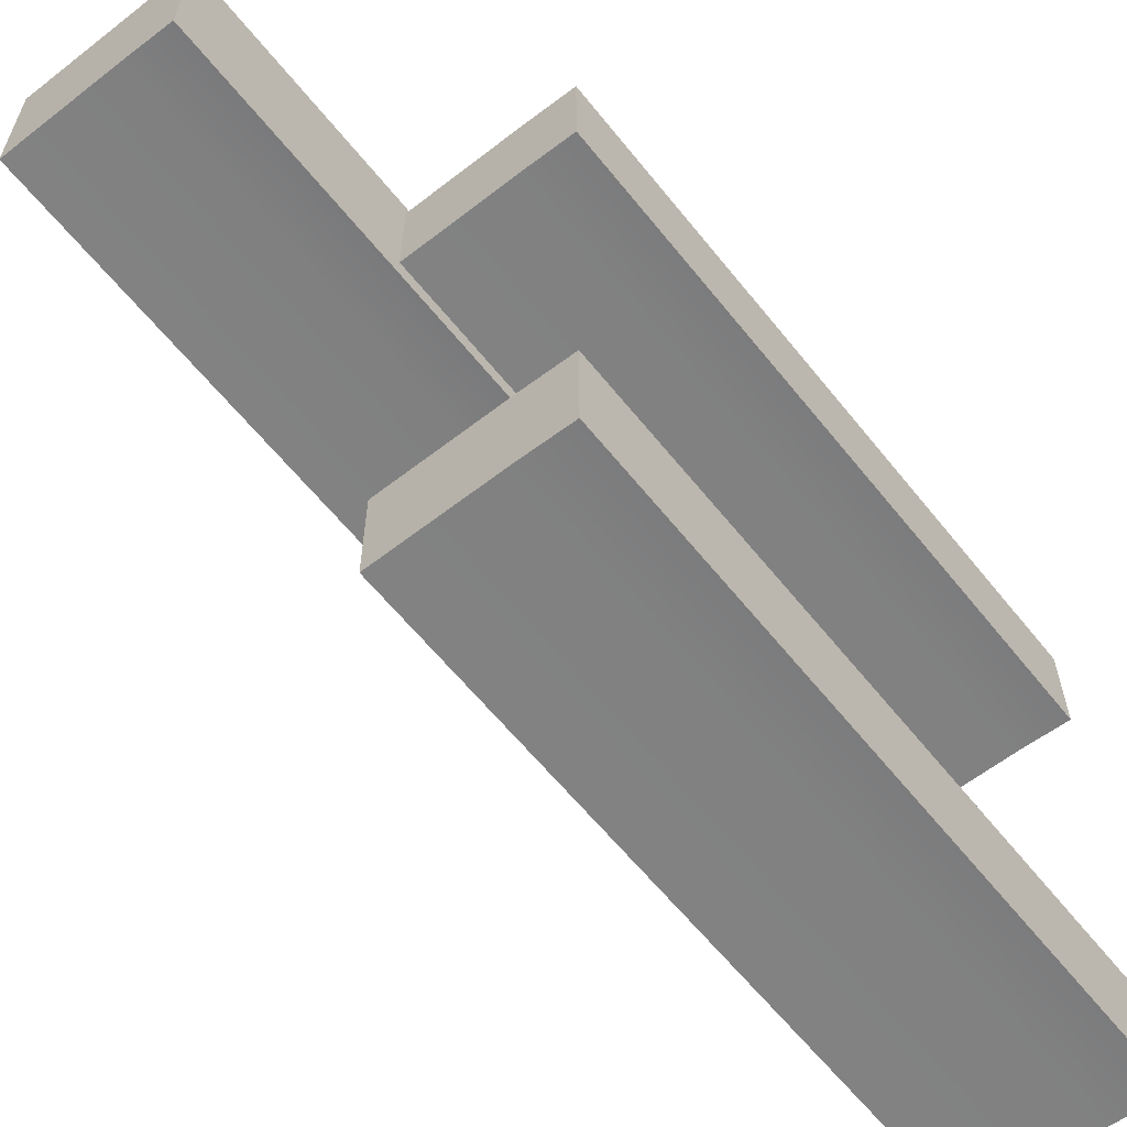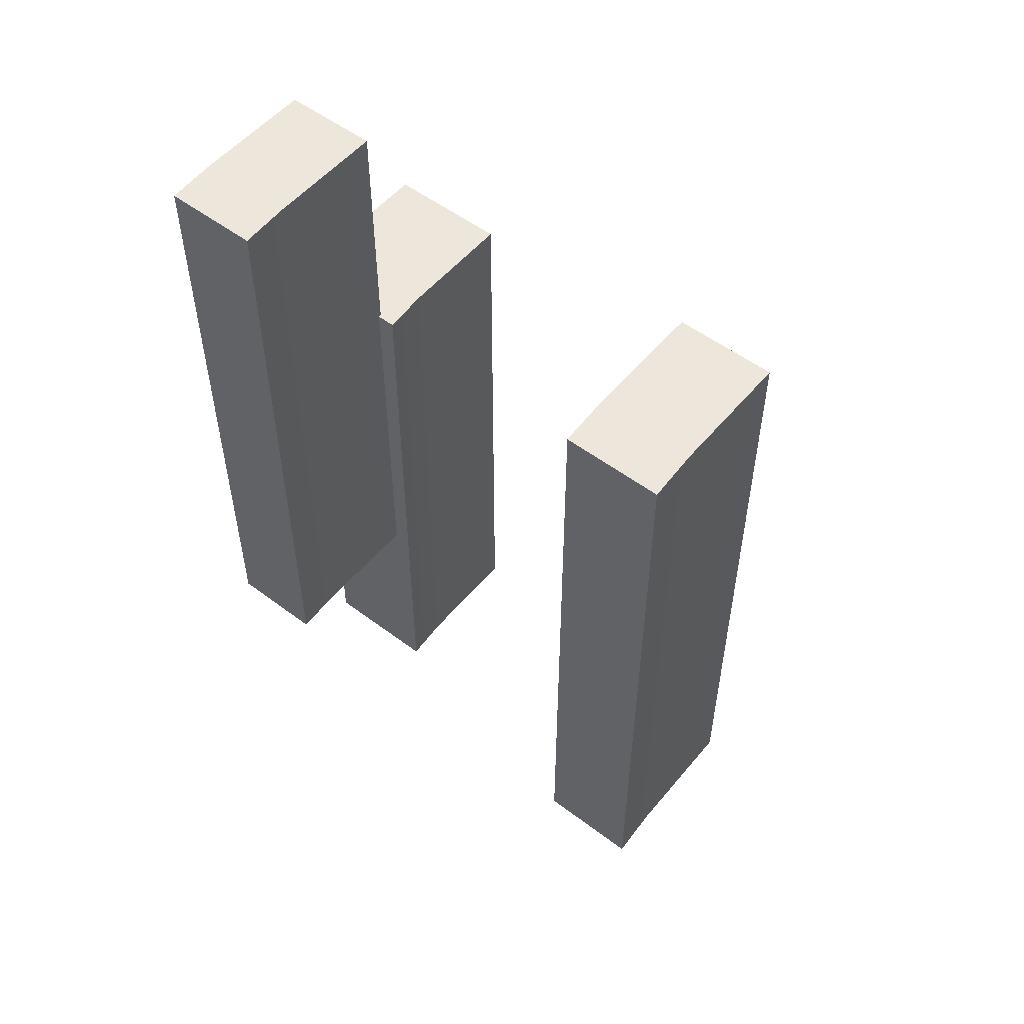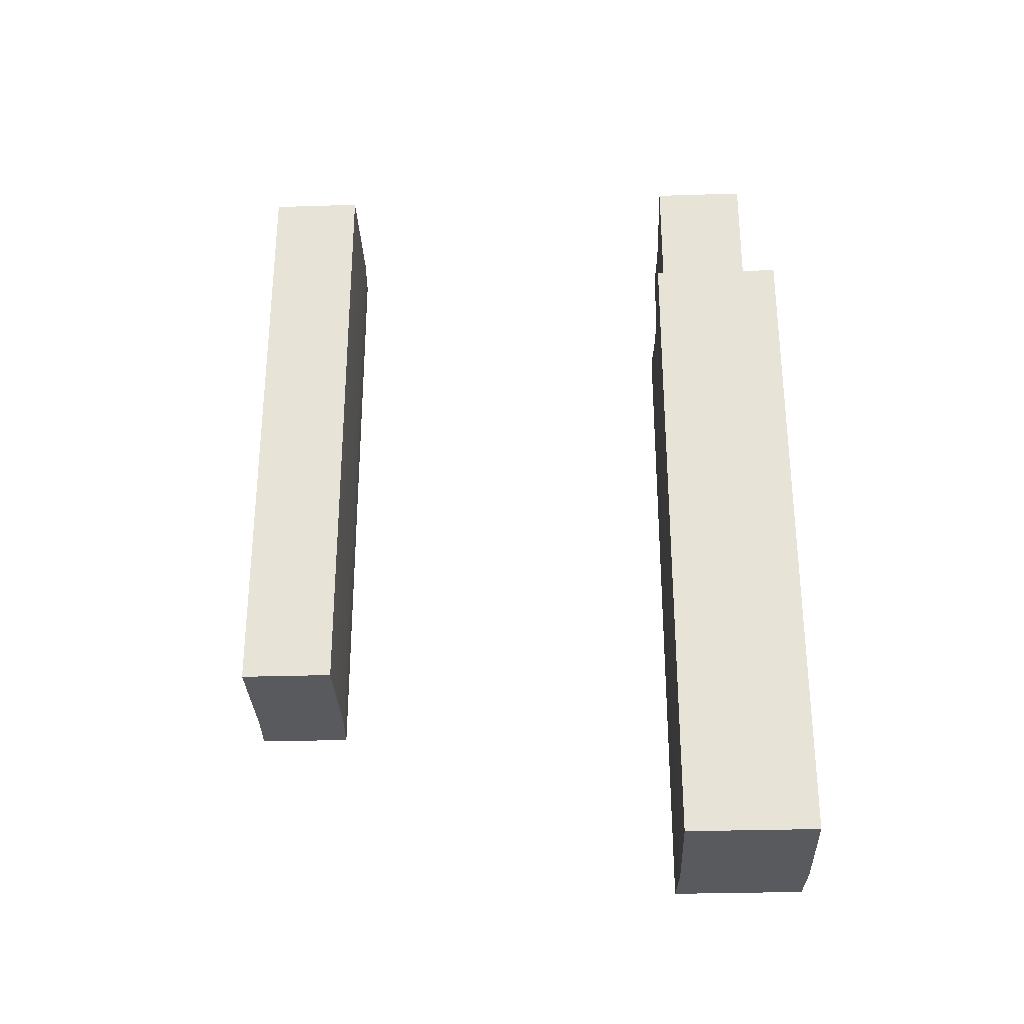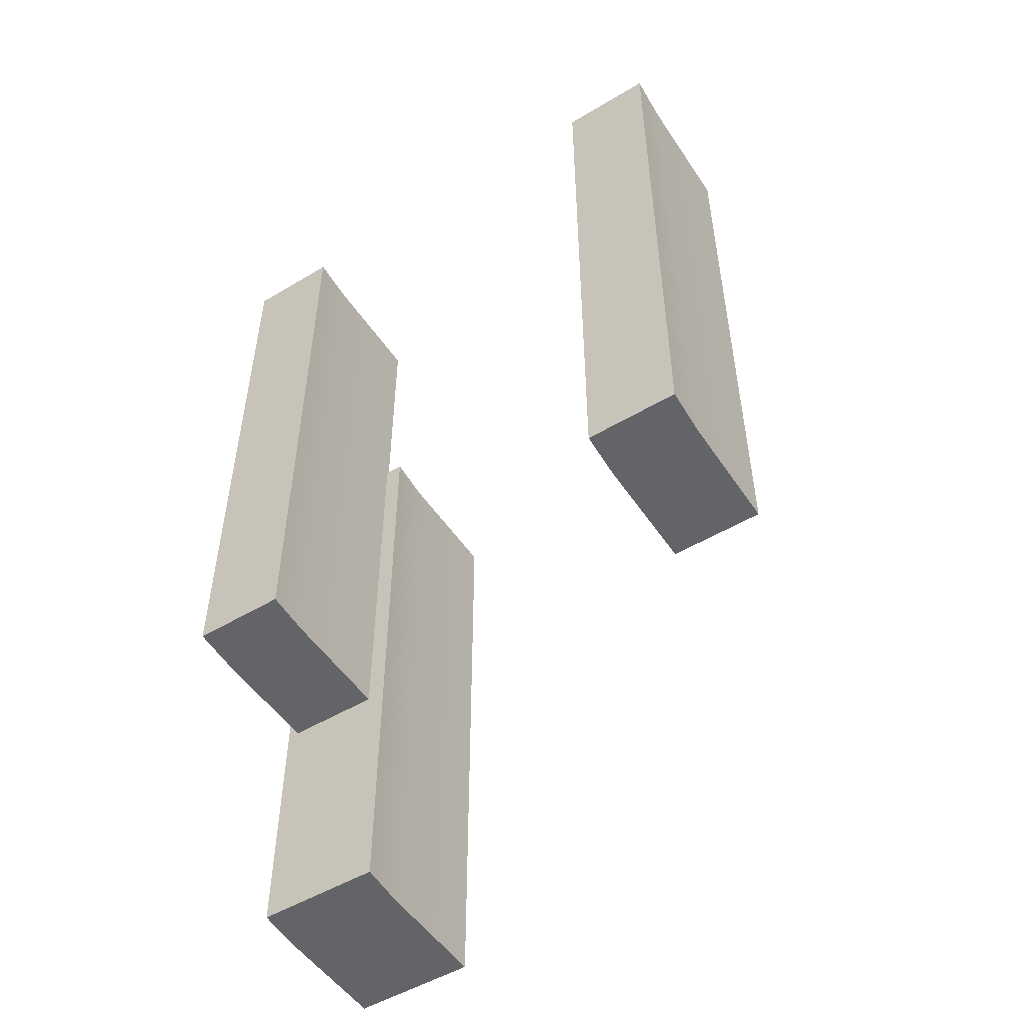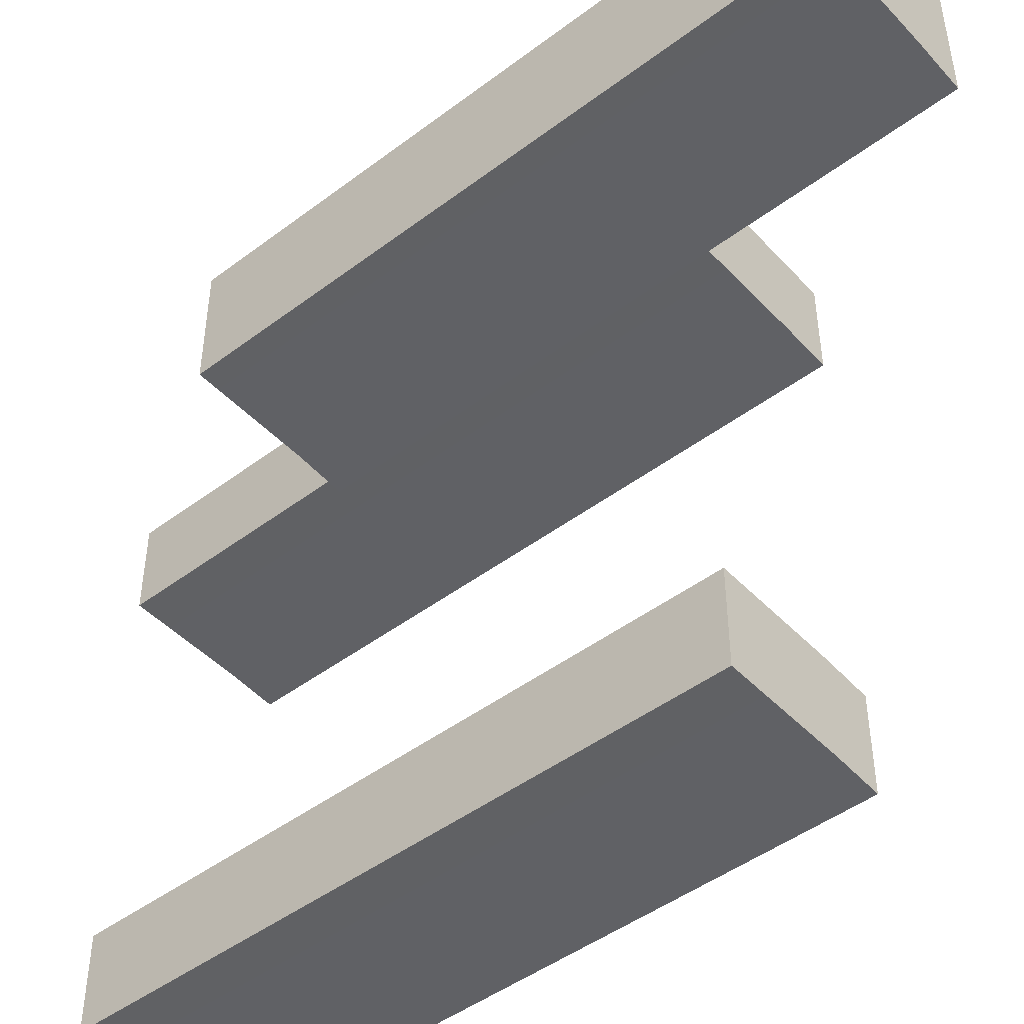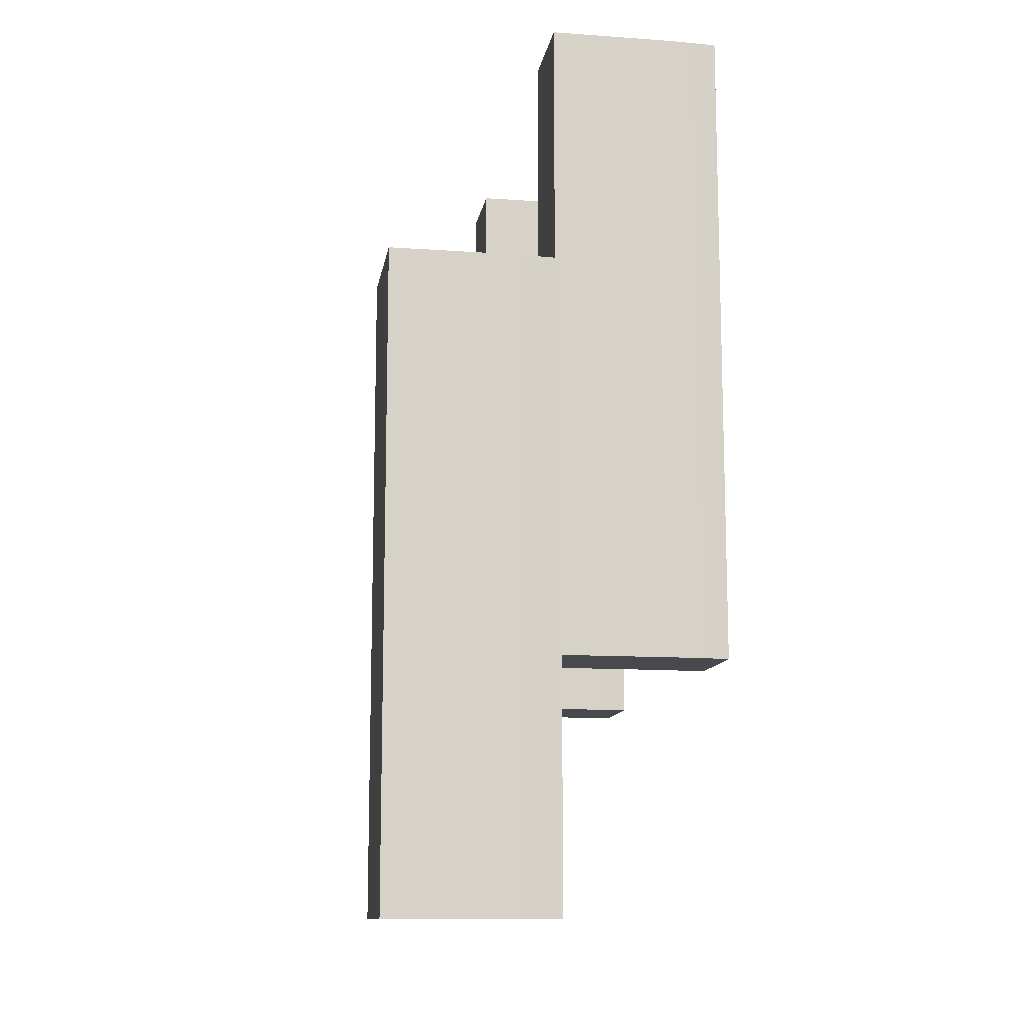
<metadata>
{"format":"obj","ext":"obj","renderer":"f3d","projection":"perspective","resolution":1024,"background":"white","views":[{"elev":-61.0,"azim":38.5,"up":"+Z"},{"elev":53.2,"azim":128.9,"up":"+Y"},{"elev":-30.5,"azim":-87.4,"up":"+Y"},{"elev":-51.2,"azim":123.0,"up":"+Y"},{"elev":-46.6,"azim":-49.4,"up":"+Z"},{"elev":-12.0,"azim":-9.2,"up":"+Y"}]}
</metadata>
<code>
g default
v -4109 939.2 -877
v -3863 939.2 -877.9
v -3863 939.2 -1069
v -4109 939.2 -1068
v -4109 -359.7 -877
v -3863 -359.7 -877.9
v -3863 -359.7 -1069
v -4109 -359.7 -1068
v -3764 939.2 -883.2
v -3764 939.2 -1075
v -3764 -359.7 -1075
v -3764 -359.7 -883.2
v -3764 917.6 -886.4
v -3764 917.6 -1071
v -3764 -338.1 -1071
v -3764 -338.1 -886.4
v -4109 939.2 73.72
v -3863 939.2 72.85
v -3863 939.2 -118.6
v -4109 939.2 -117.7
v -4109 -359.7 73.72
v -3863 -359.7 72.85
v -3863 -359.7 -118.6
v -4109 -359.7 -117.7
v -3764 939.2 67.54
v -3764 939.2 -123.9
v -3764 -359.7 -123.9
v -3764 -359.7 67.54
v -3764 917.6 64.35
v -3764 917.6 -120.7
v -3764 -338.1 -120.7
v -3764 -338.1 64.35
v -4448 439 105.5
v -4202 439 104.4
v -4202 439 -148.7
v -4448 439 -147.6
v -4448 -859.9 105.5
v -4202 -859.9 104.4
v -4202 -859.9 -148.7
v -4448 -859.9 -147.6
v -4103 439 97.35
v -4103 439 -155.7
v -4103 -859.9 -155.7
v -4103 -859.9 97.35
v -4103 417.4 93.14
v -4103 417.4 -151.5
v -4103 -838.2 -151.5
v -4103 -838.2 93.14
g Level02_Blocks:polySurface83
f 5 8 7 6
f 1 2 3 4
f 1 5 6 2
f 13 16 15 14
f 3 7 8 4
f 4 8 5 1
f 2 9 10 3
f 3 10 11 7
f 7 11 12 6
f 6 12 9 2
f 9 13 14 10
f 10 14 15 11
f 11 15 16 12
f 12 16 13 9
f 21 24 23 22
f 17 18 19 20
f 17 21 22 18
f 29 32 31 30
f 19 23 24 20
f 20 24 21 17
f 18 25 26 19
f 19 26 27 23
f 23 27 28 22
f 22 28 25 18
f 25 29 30 26
f 26 30 31 27
f 27 31 32 28
f 28 32 29 25
f 37 40 39 38
f 33 34 35 36
f 33 37 38 34
f 45 48 47 46
f 35 39 40 36
f 36 40 37 33
f 34 41 42 35
f 35 42 43 39
f 39 43 44 38
f 38 44 41 34
f 41 45 46 42
f 42 46 47 43
f 43 47 48 44
f 44 48 45 41

</code>
